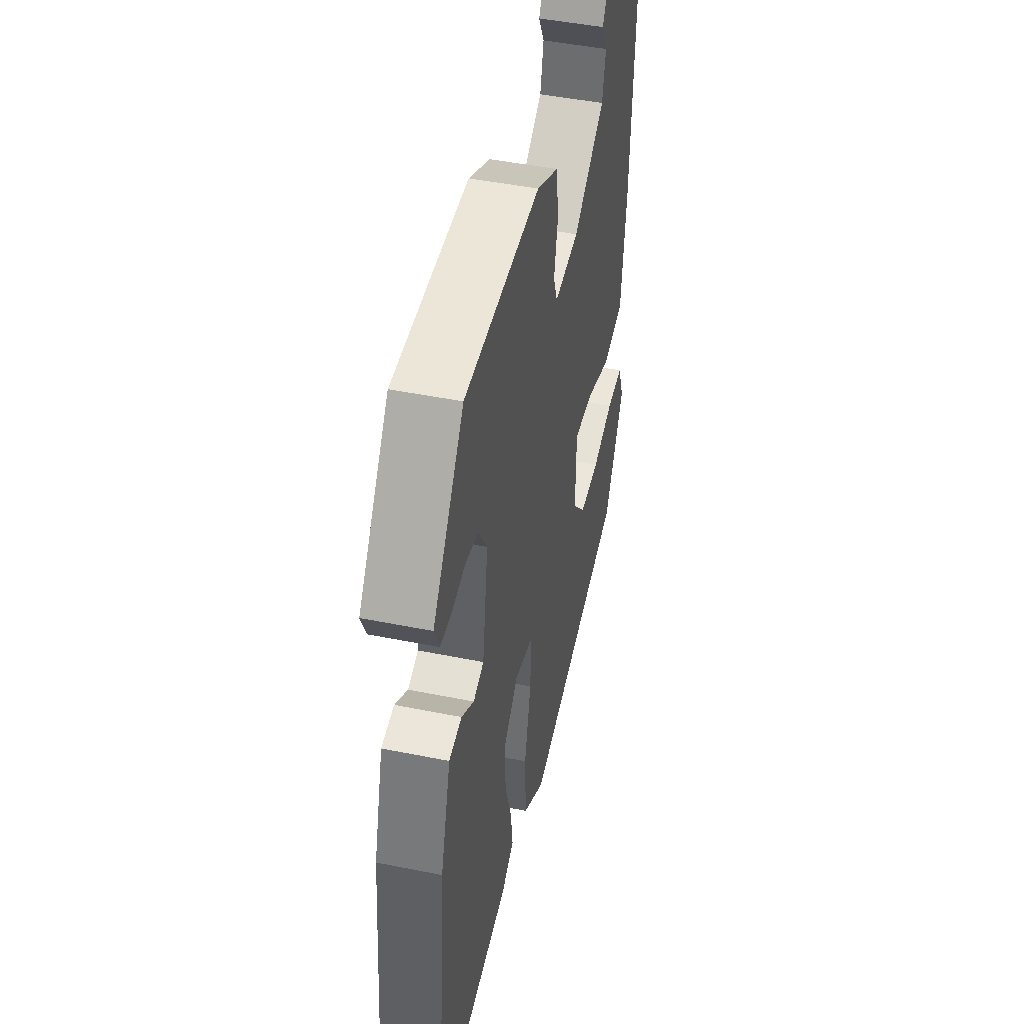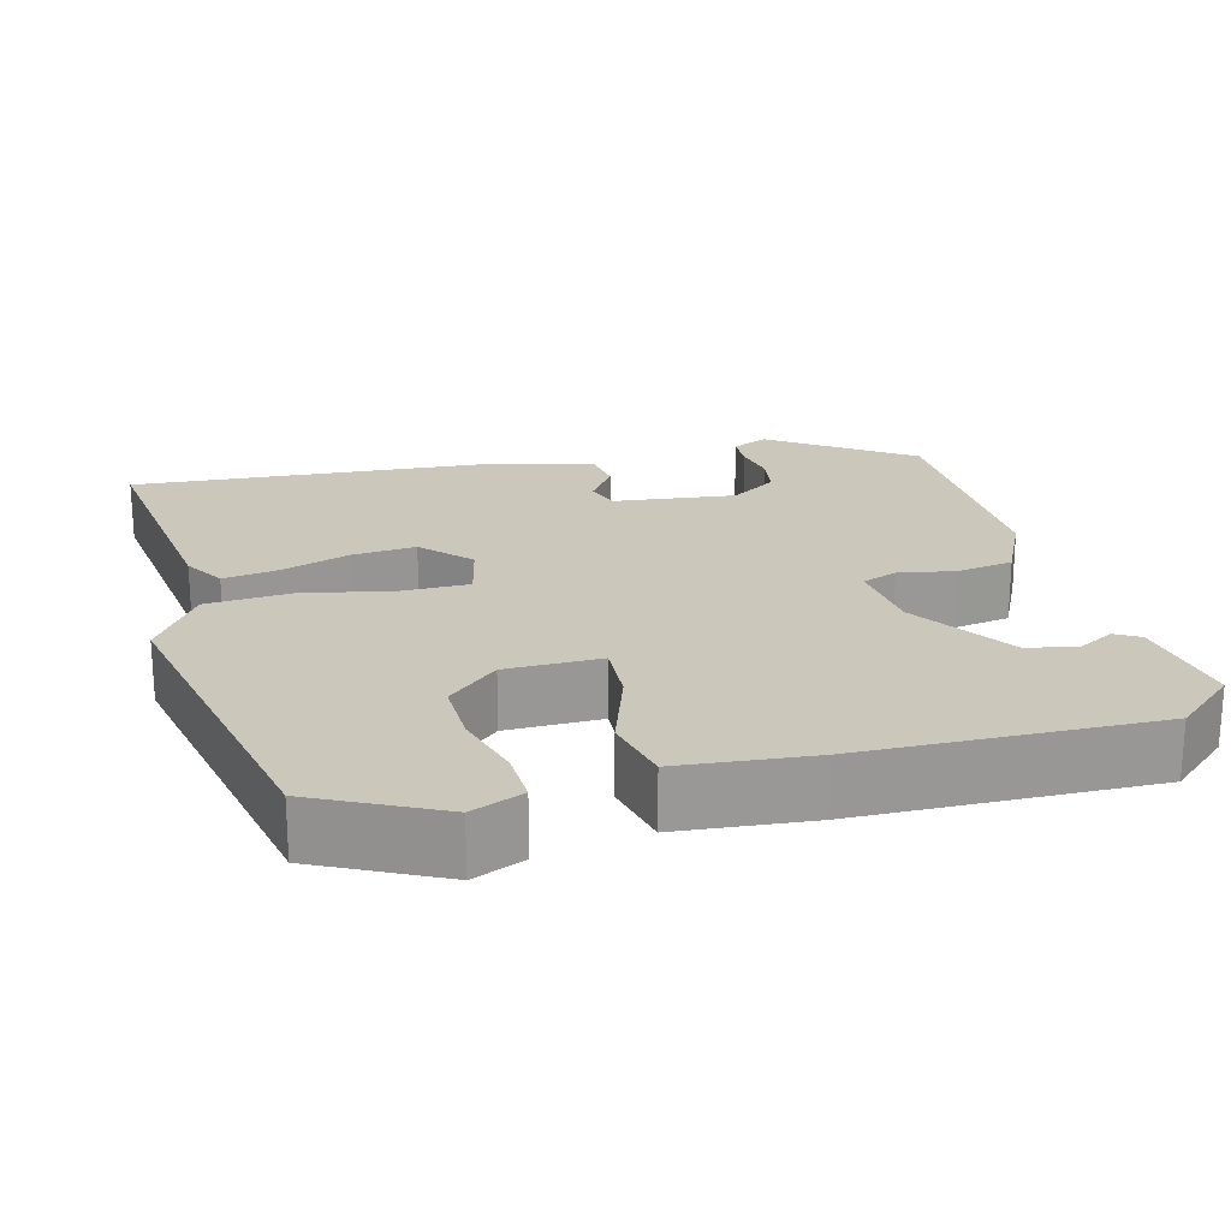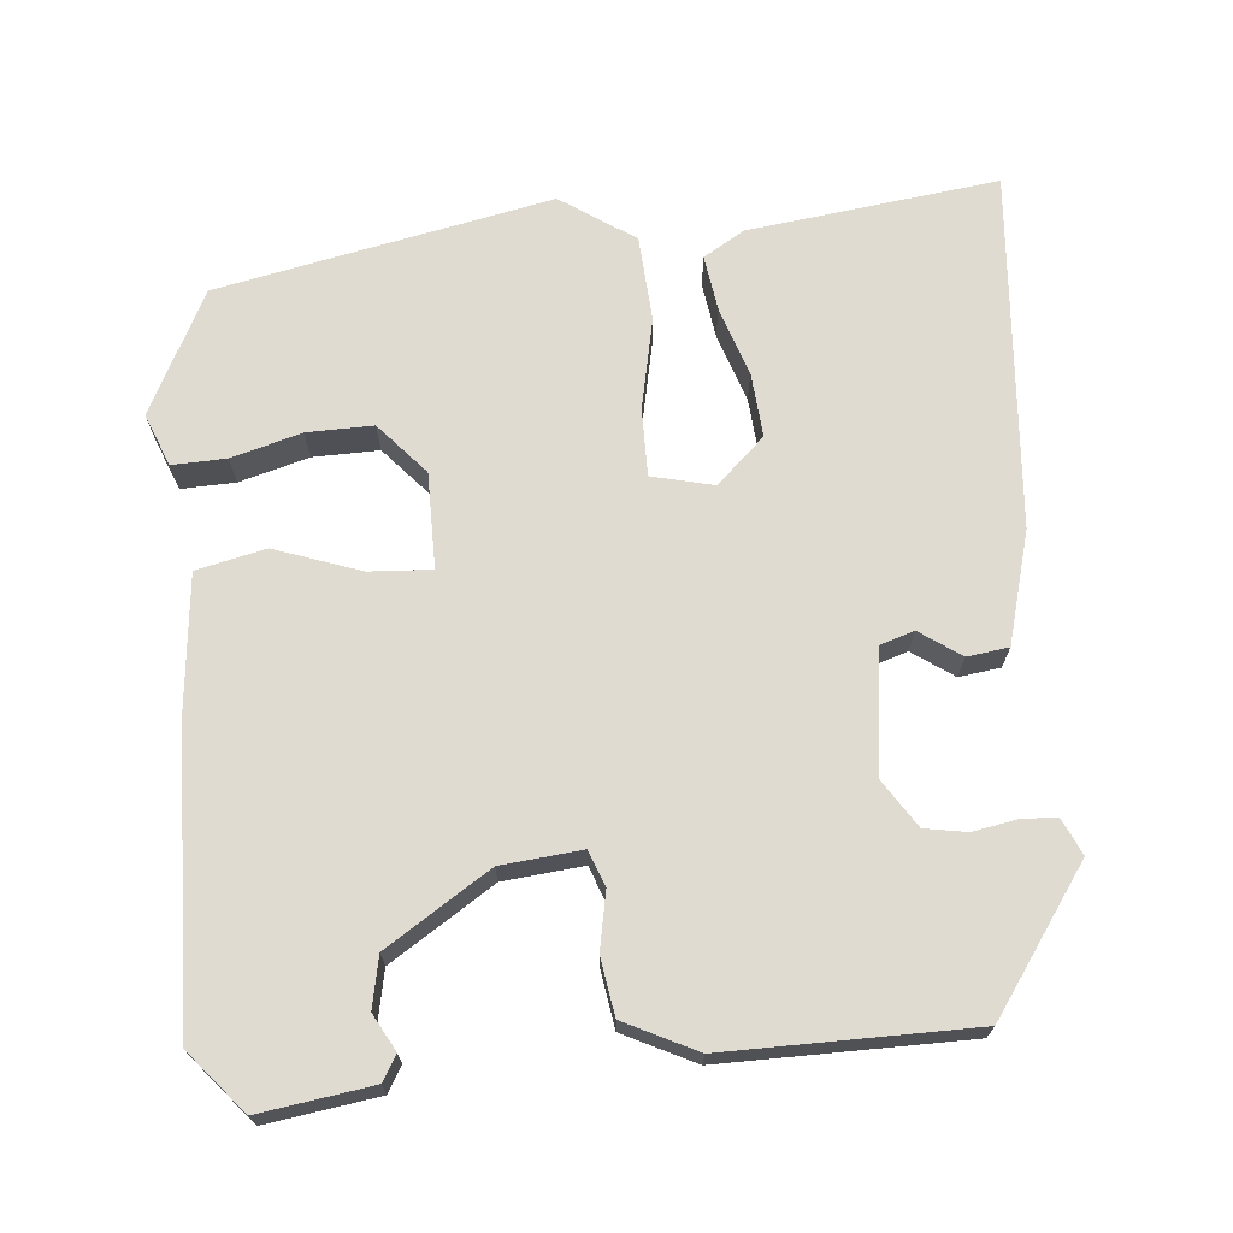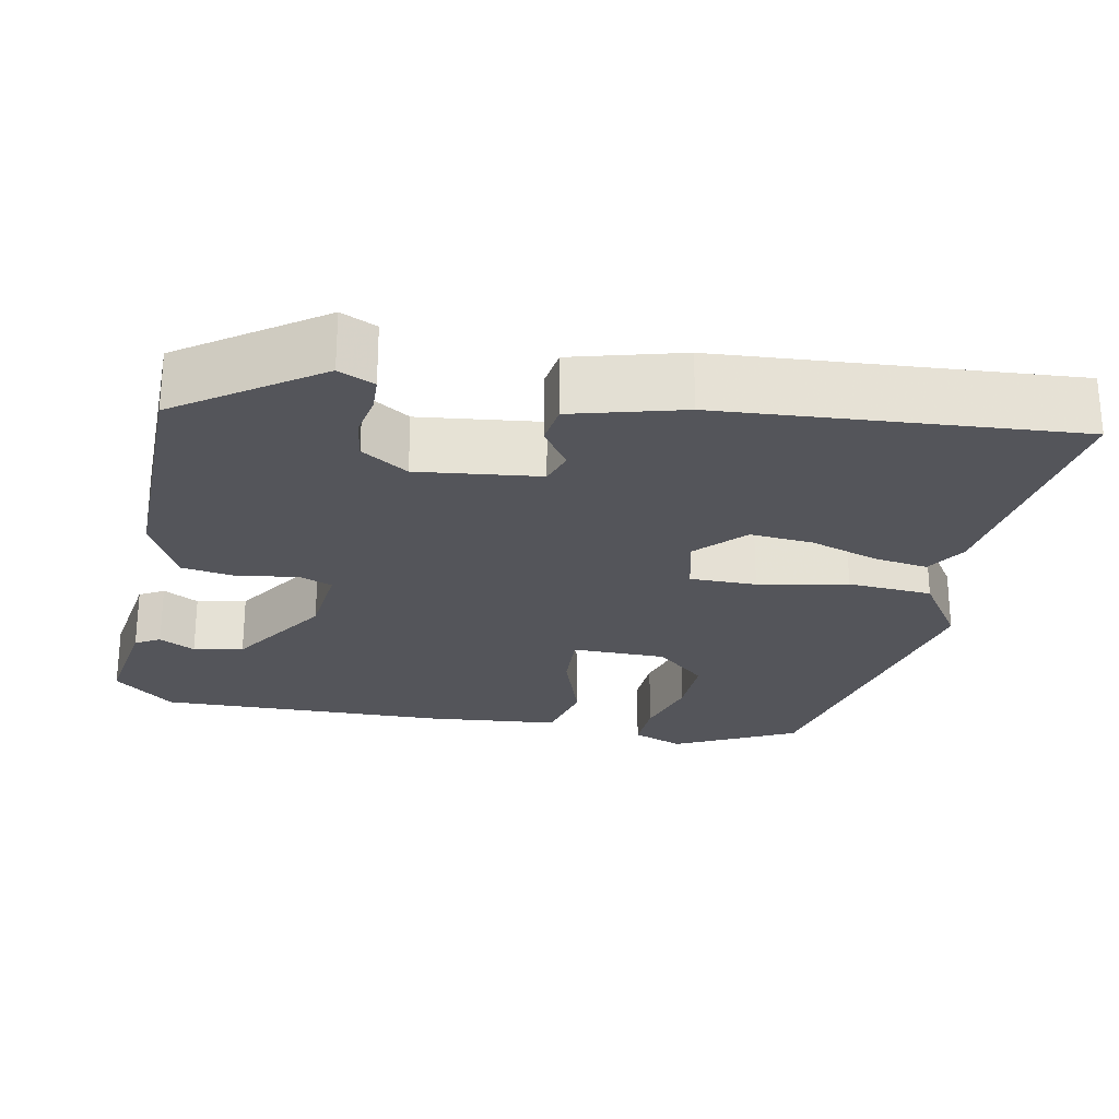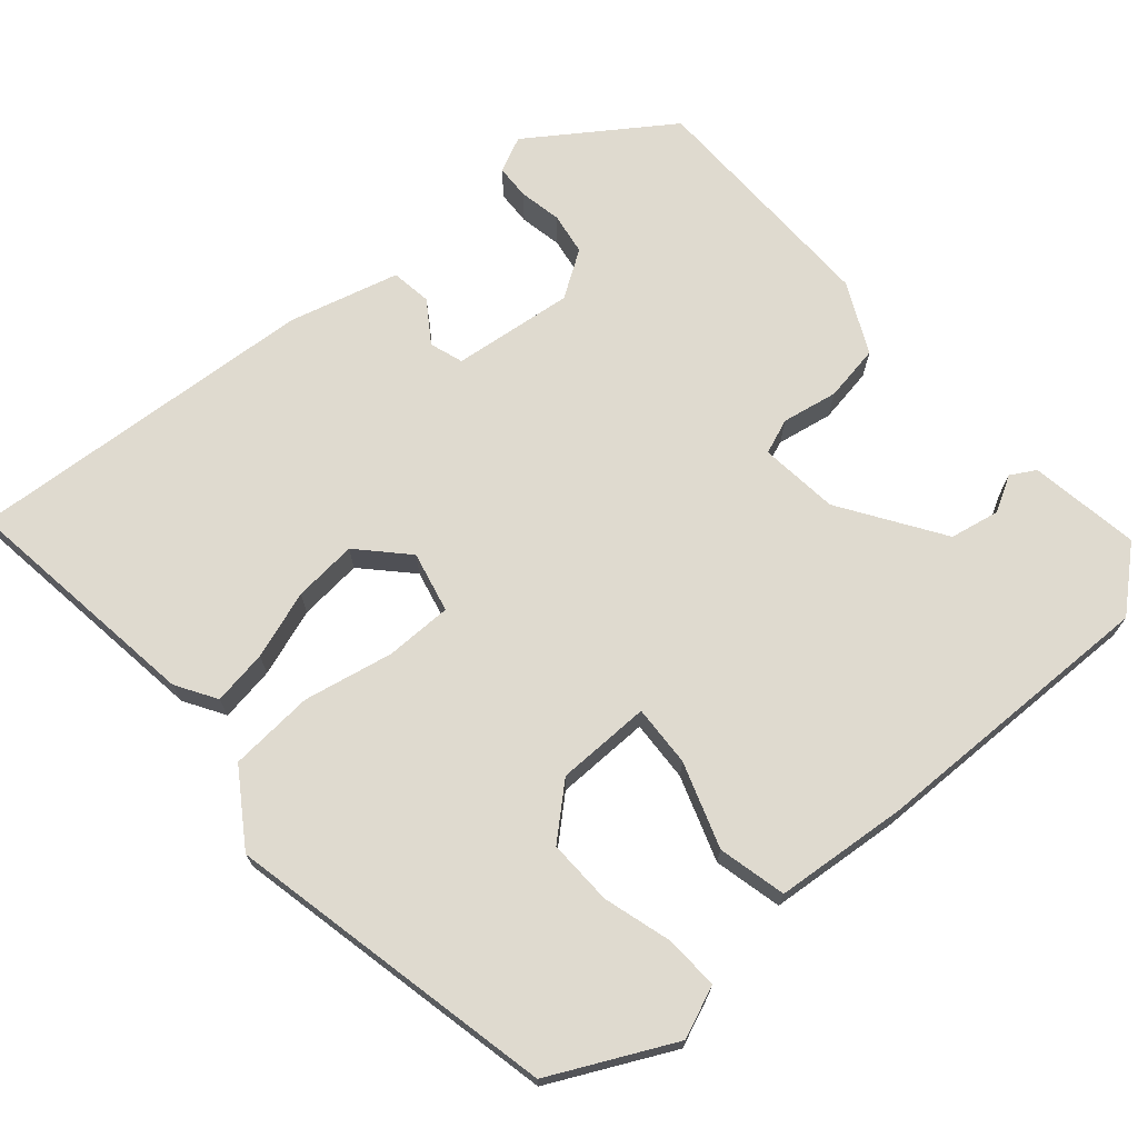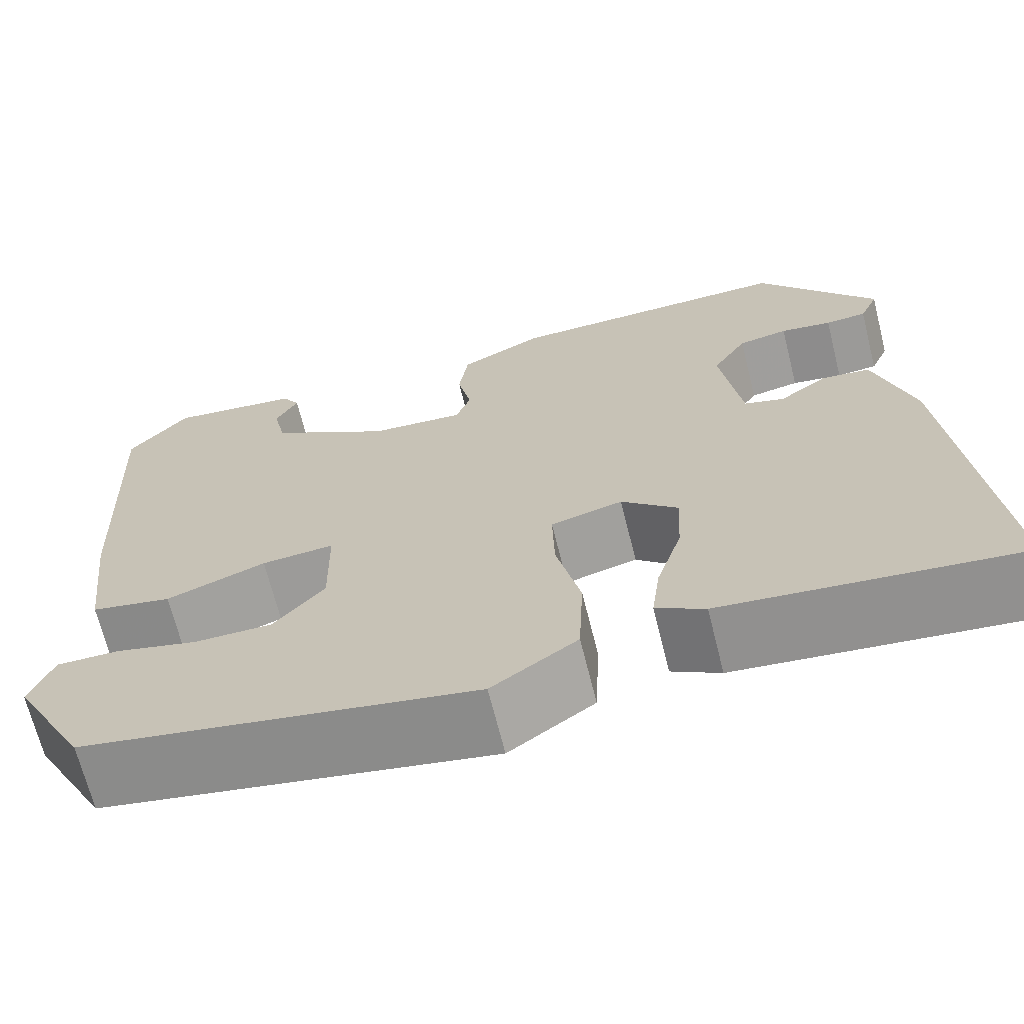
<metadata>
{"format":"obj","ext":"obj","renderer":"f3d","projection":"perspective","resolution":1024,"background":"white","views":[{"elev":46.9,"azim":102.9,"up":"+Z"},{"elev":21.7,"azim":-106.1,"up":"+Y"},{"elev":69.8,"azim":-6.2,"up":"+Y"},{"elev":-25.0,"azim":77.4,"up":"+Y"},{"elev":70.6,"azim":-132.4,"up":"+Y"},{"elev":-68.2,"azim":14.0,"up":"+Z"}]}
</metadata>
<code>
v 0.363 0.07 0.491
v 0.489 0.07 0.319
v 0.469 0.07 0.273
v 0.425 0.07 0.27
v 0.37 0.07 0.279
v 0.317 0.07 0.269
v 0.28 0.07 0.209
v 0.302 0.07 0.055
v 0.345 0.07 0.042
v 0.396 0.07 0.079
v 0.448 0.07 0.073
v 0.489 0.07 -0.066
v 0.532 0.07 -0.514
v 0.218 0.07 -0.48
v 0.166 0.07 -0.45
v 0.175 0.07 -0.38
v 0.202 0.07 -0.293
v 0.207 0.07 -0.212
v 0.146 0.07 -0.157
v 0.069 0.07 -0.177
v 0.071 0.07 -0.262
v 0.097 0.07 -0.375
v 0.092 0.07 -0.483
v 0.001 0.07 -0.547
v -0.419 0.07 -0.469
v -0.5 0.07 -0.316
v -0.475 0.07 -0.25
v -0.407 0.07 -0.251
v -0.319 0.07 -0.274
v -0.236 0.07 -0.274
v -0.181 0.07 -0.209
v -0.183 0.07 -0.089
v -0.261 0.07 -0.095
v -0.368 0.07 -0.135
v -0.455 0.07 -0.117
v -0.475 0.07 0.051
v -0.492 0.07 0.422
v -0.428 0.07 0.5
v -0.287 0.07 0.482
v -0.268 0.07 0.451
v -0.292 0.07 0.405
v -0.278 0.07 0.342
v -0.147 0.07 0.261
v -0.046 0.07 0.253
v -0.03 0.07 0.298
v -0.045 0.07 0.369
v -0.035 0.07 0.441
v 0.054 0.07 0.487
v 0.363 0 0.491
v 0.489 0 0.319
v 0.469 0 0.273
v 0.425 0 0.27
v 0.37 0 0.279
v 0.317 0 0.269
v 0.28 0 0.209
v 0.302 0 0.055
v 0.345 0 0.042
v 0.396 0 0.079
v 0.448 0 0.073
v 0.489 0 -0.066
v 0.532 0 -0.514
v 0.218 0 -0.48
v 0.166 0 -0.45
v 0.175 0 -0.38
v 0.202 0 -0.293
v 0.207 0 -0.212
v 0.146 0 -0.157
v 0.069 0 -0.177
v 0.071 0 -0.262
v 0.097 0 -0.375
v 0.092 0 -0.483
v 0.001 0 -0.547
v -0.419 0 -0.469
v -0.5 0 -0.316
v -0.475 0 -0.25
v -0.407 0 -0.251
v -0.319 0 -0.274
v -0.236 0 -0.274
v -0.181 0 -0.209
v -0.183 0 -0.089
v -0.261 0 -0.095
v -0.368 0 -0.135
v -0.455 0 -0.117
v -0.475 0 0.051
v -0.492 0 0.422
v -0.428 0 0.5
v -0.287 0 0.482
v -0.268 0 0.451
v -0.292 0 0.405
v -0.278 0 0.342
v -0.147 0 0.261
v -0.046 0 0.253
v -0.03 0 0.298
v -0.045 0 0.369
v -0.035 0 0.441
v 0.054 0 0.487
f 48 1 2
f 47 48 2
f 46 47 2
f 45 46 2
f 44 45 2
f 39 40 41
f 38 39 41
f 37 38 41
f 37 41 42
f 36 37 42
f 35 36 42
f 34 35 42
f 33 34 42
f 32 33 42 43
f 27 28 29
f 26 27 29
f 25 26 29
f 24 25 29
f 23 24 29
f 23 29 30
f 23 30 31
f 22 23 31
f 21 22 31
f 15 16 17
f 14 15 17
f 13 14 17
f 12 13 17
f 11 12 17
f 10 11 17
f 9 10 17
f 8 9 17 18
f 7 8 18 19
f 2 3 4 5
f 44 2 5 6
f 32 43 44
f 31 32 44
f 21 31 44
f 20 21 44
f 7 19 20 44
f 6 7 44
f 50 49 96
f 50 96 95
f 50 95 94
f 50 94 93
f 50 93 92
f 89 88 87
f 89 87 86
f 89 86 85
f 90 89 85
f 90 85 84
f 90 84 83
f 90 83 82
f 90 82 81
f 91 90 81 80
f 77 76 75
f 77 75 74
f 77 74 73
f 77 73 72
f 77 72 71
f 78 77 71
f 79 78 71
f 79 71 70
f 79 70 69
f 65 64 63
f 65 63 62
f 65 62 61
f 65 61 60
f 65 60 59
f 65 59 58
f 65 58 57
f 66 65 57 56
f 67 66 56 55
f 53 52 51 50
f 54 53 50 92
f 92 91 80
f 92 80 79
f 92 79 69
f 92 69 68
f 92 68 67 55
f 92 55 54
f 1 49 50 2
f 2 50 51 3
f 3 51 52 4
f 4 52 53 5
f 5 53 54 6
f 6 54 55 7
f 7 55 56 8
f 8 56 57 9
f 9 57 58 10
f 10 58 59 11
f 11 59 60 12
f 12 60 61 13
f 13 61 62 14
f 14 62 63 15
f 15 63 64 16
f 16 64 65 17
f 17 65 66 18
f 18 66 67 19
f 19 67 68 20
f 20 68 69 21
f 21 69 70 22
f 22 70 71 23
f 23 71 72 24
f 24 72 73 25
f 25 73 74 26
f 26 74 75 27
f 27 75 76 28
f 28 76 77 29
f 29 77 78 30
f 30 78 79 31
f 31 79 80 32
f 32 80 81 33
f 33 81 82 34
f 34 82 83 35
f 35 83 84 36
f 36 84 85 37
f 37 85 86 38
f 38 86 87 39
f 39 87 88 40
f 40 88 89 41
f 41 89 90 42
f 42 90 91 43
f 43 91 92 44
f 44 92 93 45
f 45 93 94 46
f 46 94 95 47
f 47 95 96 48
f 48 96 49 1

</code>
